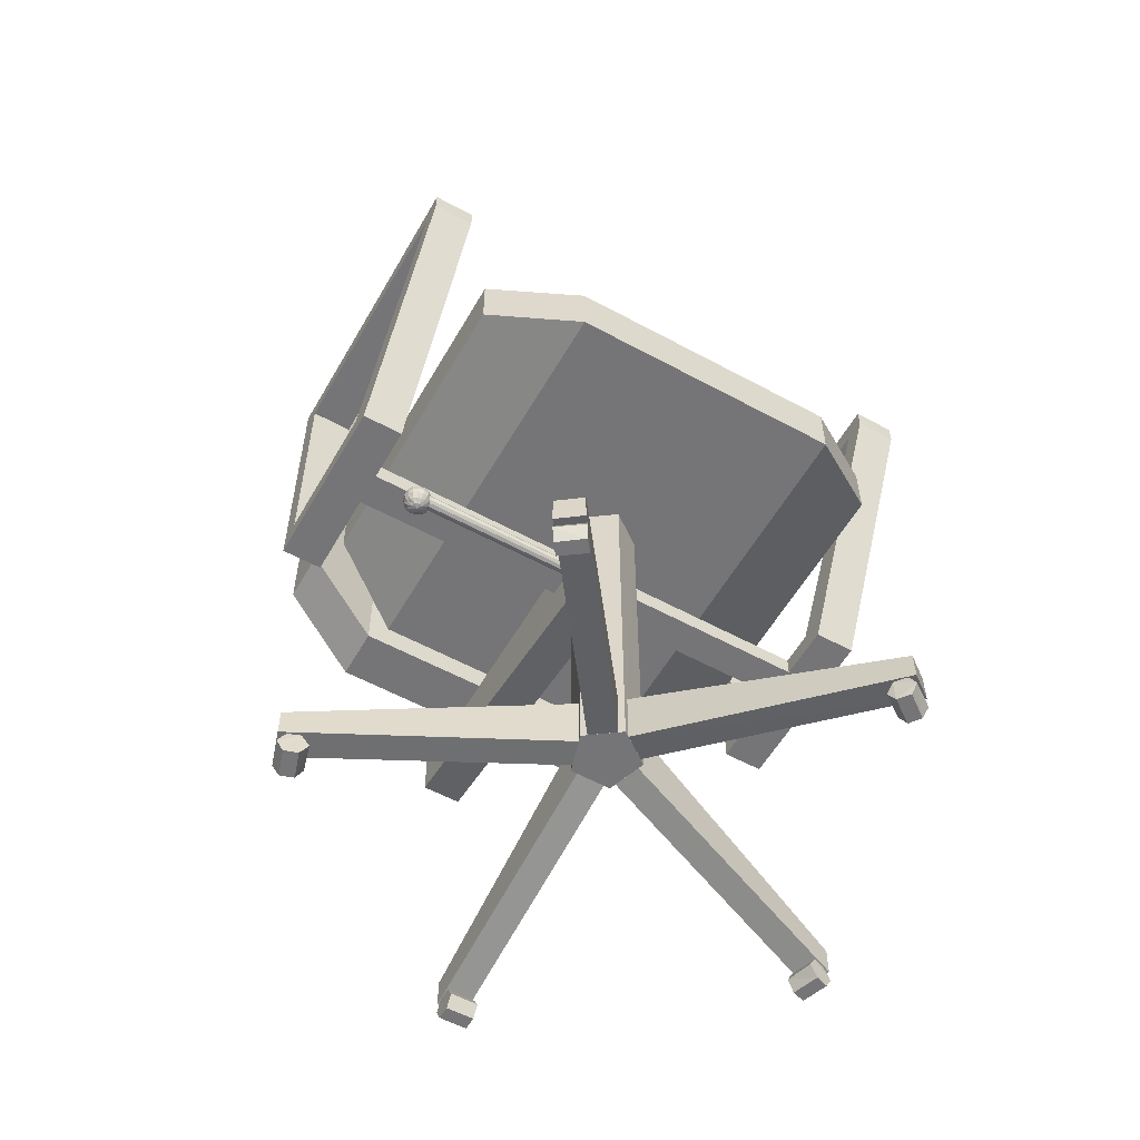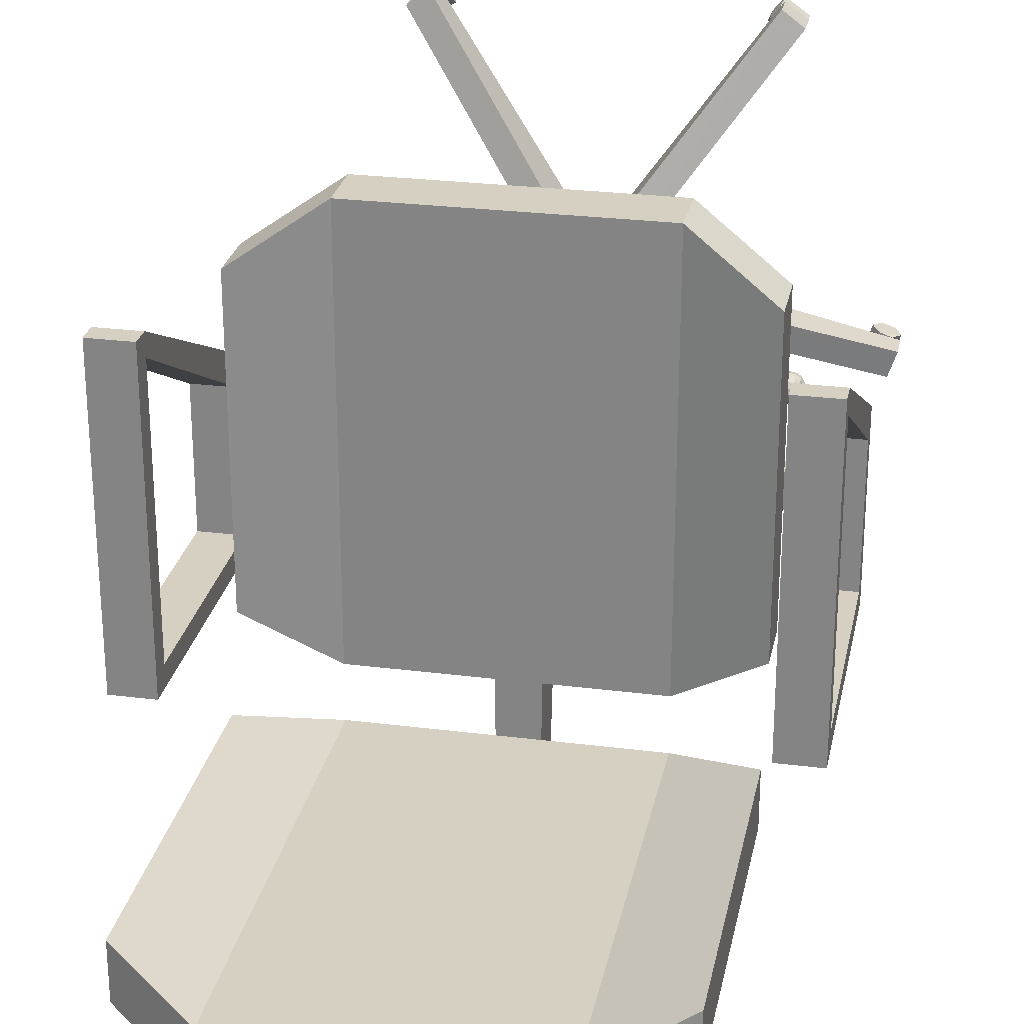
<metadata>
{"format":"obj","ext":"obj","renderer":"f3d","projection":"perspective","resolution":1024,"background":"white","views":[{"elev":-56.6,"azim":-29.6,"up":"+Y"},{"elev":26.5,"azim":-168.7,"up":"+Z"}]}
</metadata>
<code>
v -0.1171 0.1701 -0.2101
v -0.1171 0.346 -0.2101
v -0.1171 0.1701 -0.2286
v -0.1171 0.346 -0.2286
v -0.05786 0.228 -0.2286
v -0.05786 0.287 -0.2286
v -0.05786 0.287 -0.2494
v -0.05786 0.228 -0.2783
v -0.02048 0.228 -0.2378
v -0.02048 -0.11 -0.2494
v -0.02048 0.228 -0.2494
v 0.02235 0.228 -0.2378
v 0.02235 -0.06603 -0.2494
v 0.02235 0.228 -0.2494
v 0.05973 0.228 -0.2286
v 0.05973 0.287 -0.2286
v 0.05973 0.287 -0.2494
v 0.05973 0.228 -0.2783
v 0.119 0.1701 -0.2101
v 0.119 0.346 -0.2101
v 0.119 0.1701 -0.2286
v 0.119 0.346 -0.2286
v -0.3 0.162 0.2807
v -0.3 0.184 0.2807
v -0.3 0.162 0.2575
v -0.3 -0.1019 0.1478
v -0.3 -0.07992 0.1258
v -0.3 -0.07992 -0.02117
v -0.3 0.162 -0.02117
v -0.3 -0.1019 -0.04328
v -0.3 -0.07992 -0.04328
v -0.3 0.162 -0.04328
v -0.3 0.184 -0.04328
v -0.256 0.162 0.2807
v -0.256 0.184 0.2807
v -0.256 0.162 0.2575
v -0.256 -0.1019 0.1478
v -0.256 -0.07992 0.1258
v -0.256 -0.07992 -0.02117
v -0.256 0.162 -0.02117
v -0.256 -0.1019 -0.04328
v -0.256 -0.07992 -0.04328
v -0.256 0.162 -0.04328
v -0.256 0.184 -0.04328
v 0.2579 0.162 0.2807
v 0.2579 0.184 0.2807
v 0.2579 0.162 0.2575
v 0.2579 -0.1019 0.1478
v 0.2579 -0.07992 0.1258
v 0.2579 -0.07992 -0.02117
v 0.2579 0.162 -0.02117
v 0.2579 -0.1019 -0.04328
v 0.2579 -0.07992 -0.04328
v 0.2579 0.162 -0.04328
v 0.2579 0.184 -0.04328
v 0.3019 0.162 0.2807
v 0.3019 0.184 0.2807
v 0.3019 0.162 0.2575
v 0.3019 -0.1019 0.1478
v 0.3019 -0.07992 0.1258
v 0.3019 -0.07992 -0.02117
v 0.3019 0.162 -0.02117
v 0.3019 -0.1019 -0.04328
v 0.3019 -0.07992 -0.04328
v 0.3019 0.162 -0.04328
v 0.3019 0.184 -0.04328
v -0.2213 -0.176 0.137
v -0.2213 -0.1795 0.1359
v -0.2213 -0.1725 0.1359
v -0.2213 -0.169 0.1333
v -0.2213 -0.1818 0.1258
v -0.2213 -0.1795 0.1233
v 0.01355 -0.176 0.137
v 0.01355 -0.1795 0.1359
v 0.01355 -0.1725 0.1359
v 0.01355 -0.1818 0.1333
v 0.01355 -0.169 0.1333
v 0.01355 -0.1829 0.1296
v 0.01355 -0.1679 0.1296
v 0.01355 -0.169 0.1261
v 0.01355 -0.1818 0.1258
v 0.01355 -0.1795 0.1233
v 0.01355 -0.1725 0.1233
v 0.01355 -0.176 0.1223
v -0.2363 -0.1748 0.1258
v -0.2352 -0.1748 0.1315
v -0.2352 -0.1806 0.1258
v -0.2352 -0.169 0.1258
v -0.2352 -0.1748 0.12
v -0.234 -0.1806 0.131
v -0.234 -0.169 0.131
v -0.234 -0.1806 0.1205
v -0.234 -0.169 0.1205
v -0.2317 -0.1748 0.1361
v -0.2317 -0.1852 0.1258
v -0.2317 -0.1644 0.1258
v -0.2317 -0.1748 0.1154
v -0.2317 -0.1806 0.1354
v -0.2317 -0.169 0.1354
v -0.2317 -0.1852 0.1299
v -0.2317 -0.1644 0.1299
v -0.2317 -0.1852 0.1217
v -0.2317 -0.1644 0.1217
v -0.2317 -0.1806 0.1161
v -0.2317 -0.169 0.1161
v -0.2294 -0.1852 0.1331
v -0.2294 -0.1644 0.1331
v -0.2294 -0.1852 0.1184
v -0.2294 -0.1644 0.1184
v -0.2271 -0.1748 0.1394
v -0.2271 -0.1748 0.1123
v -0.2271 -0.1887 0.1258
v -0.2271 -0.1609 0.1258
v -0.2271 -0.1806 0.1384
v -0.2271 -0.169 0.1384
v -0.2271 -0.1806 0.1132
v -0.2271 -0.169 0.1132
v -0.2259 -0.1852 0.1354
v -0.2259 -0.1644 0.1354
v -0.2259 -0.1852 0.1161
v -0.2259 -0.1644 0.1161
v -0.2259 -0.1887 0.1296
v -0.2259 -0.1609 0.1296
v -0.2259 -0.1887 0.1219
v -0.2259 -0.1609 0.1219
v -0.2213 -0.1748 0.1405
v -0.2213 -0.1806 0.1394
v -0.2213 -0.169 0.1394
v -0.2213 -0.1852 0.1361
v -0.2213 -0.1644 0.1361
v -0.2213 -0.1818 0.1333
v -0.2213 -0.1887 0.1313
v -0.2213 -0.1609 0.1313
v -0.2213 -0.1829 0.1296
v -0.2213 -0.176 0.1296
v -0.2213 -0.1679 0.1296
v -0.2213 -0.169 0.1261
v -0.2213 -0.1899 0.1258
v -0.2213 -0.1598 0.1258
v -0.2213 -0.1725 0.1233
v -0.2213 -0.176 0.1223
v -0.2213 -0.1887 0.1203
v -0.2213 -0.1609 0.1203
v -0.2213 -0.1852 0.1154
v -0.2213 -0.1644 0.1154
v -0.2213 -0.1806 0.1123
v -0.2213 -0.169 0.1123
v -0.2213 -0.1748 0.1111
v -0.2178 -0.1887 0.1296
v -0.2178 -0.1609 0.1296
v -0.2178 -0.1887 0.1219
v -0.2178 -0.1609 0.1219
v -0.2178 -0.1852 0.1354
v -0.2178 -0.1644 0.1354
v -0.2178 -0.1852 0.1161
v -0.2178 -0.1644 0.1161
v -0.2167 -0.1806 0.1384
v -0.2167 -0.169 0.1384
v -0.2167 -0.1806 0.1132
v -0.2167 -0.169 0.1132
v -0.2167 -0.1887 0.1258
v -0.2167 -0.1609 0.1258
v -0.2155 -0.1748 0.1394
v -0.2155 -0.1748 0.1123
v -0.2143 -0.1852 0.1331
v -0.2143 -0.1644 0.1331
v -0.2143 -0.1852 0.1184
v -0.2143 -0.1644 0.1184
v -0.212 -0.1806 0.1354
v -0.212 -0.169 0.1354
v -0.212 -0.1852 0.1299
v -0.212 -0.1644 0.1299
v -0.212 -0.1852 0.1217
v -0.212 -0.1644 0.1217
v -0.212 -0.1806 0.1161
v -0.212 -0.169 0.1161
v -0.2109 -0.1748 0.1361
v -0.2109 -0.1852 0.1258
v -0.2109 -0.1644 0.1258
v -0.2109 -0.1748 0.1154
v -0.2086 -0.1806 0.131
v -0.2086 -0.169 0.131
v -0.2086 -0.1806 0.1205
v -0.2086 -0.169 0.1205
v -0.2086 -0.1748 0.1315
v -0.2086 -0.1806 0.1258
v -0.2086 -0.169 0.1258
v -0.2086 -0.1748 0.12
v -0.2074 -0.1748 0.1258
v -0.2977 -0.5233 0.03716
v -0.2907 -0.5359 0.0392
v -0.2896 -0.5105 0.0392
v -0.2884 -0.5233 0.009154
v -0.2815 -0.5359 0.01135
v -0.2815 -0.5105 0.01135
v -0.2768 -0.5359 0.0438
v -0.2768 -0.5105 0.0438
v -0.2687 -0.5233 0.04609
v -0.2676 -0.5359 0.01598
v -0.2676 -0.5105 0.01598
v -0.2606 -0.5233 0.01807
v -0.1924 -0.5233 0.3594
v -0.1877 -0.5359 0.3536
v -0.1877 -0.5105 0.3536
v -0.1796 -0.5359 0.342
v -0.1796 -0.5105 0.342
v -0.175 -0.5233 0.3362
v -0.168 -0.5233 0.3767
v -0.1646 -0.5359 0.371
v -0.1646 -0.5105 0.371
v -0.1553 -0.5359 0.3594
v -0.1553 -0.5105 0.3594
v -0.1518 -0.5233 0.3524
v -0.01376 -0.5233 -0.1603
v -0.01376 -0.5359 -0.1684
v -0.01376 -0.5105 -0.1684
v -0.01376 -0.5359 -0.1834
v -0.01376 -0.5105 -0.1834
v -0.01376 -0.5233 -0.1904
v 0.01563 -0.5233 -0.1603
v 0.01563 -0.5359 -0.1684
v 0.01563 -0.5105 -0.1684
v 0.01563 -0.5359 -0.1834
v 0.01563 -0.5105 -0.1834
v 0.01563 -0.5233 -0.1904
v 0.1537 -0.5233 0.3524
v 0.1572 -0.5359 0.3594
v 0.1572 -0.5105 0.3594
v 0.1664 -0.5359 0.371
v 0.1664 -0.5105 0.371
v 0.1699 -0.5233 0.3767
v 0.1769 -0.5233 0.3362
v 0.1815 -0.5359 0.342
v 0.1815 -0.5105 0.342
v 0.1896 -0.5359 0.3536
v 0.1896 -0.5105 0.3536
v 0.1942 -0.5233 0.3594
v 0.2625 -0.5233 0.01807
v 0.2695 -0.5359 0.01598
v 0.2695 -0.5105 0.01598
v 0.2706 -0.5233 0.04609
v 0.2787 -0.5359 0.0438
v 0.2787 -0.5105 0.0438
v 0.2833 -0.5359 0.01135
v 0.2833 -0.5105 0.01135
v 0.2903 -0.5233 0.009154
v 0.2914 -0.5105 0.0392
v 0.2926 -0.5359 0.0392
v 0.2995 -0.5233 0.03716
v -0.02048 -0.06603 -0.2378
v -0.02048 -0.06603 -0.2494
v 0.02235 -0.06603 -0.2378
v 0.02235 -0.11 -0.2494
v -0.234 -0.03594 0.2807
v -0.234 -0.007001 0.2807
v -0.234 0.02309 0.2807
v -0.234 -0.03594 -0.04328
v -0.234 -0.007001 -0.04328
v -0.234 0.02309 -0.04328
v -0.234 0.05203 -0.1314
v -0.234 0.405 -0.1314
v -0.234 0.05203 -0.1603
v -0.234 0.405 -0.1603
v -0.234 0.05203 -0.1904
v -0.234 0.405 -0.1904
v -0.1461 -0.06603 0.3386
v -0.1461 -0.03594 0.3386
v -0.1461 -0.007001 0.3386
v -0.1461 -0.06603 -0.1024
v -0.1461 -0.03594 -0.1024
v -0.1461 -0.007001 -0.1024
v -0.1461 -0.007001 -0.1603
v -0.1461 0.4641 -0.1603
v -0.1461 -0.007001 -0.1904
v -0.1461 0.4641 -0.1904
v -0.1461 -0.007001 -0.2193
v -0.1461 0.4641 -0.2193
v 0.1479 -0.06603 0.3386
v 0.1479 -0.03594 0.3386
v 0.1479 -0.007001 0.3386
v 0.1479 -0.06603 -0.1024
v 0.1479 -0.03594 -0.1024
v 0.1479 -0.007001 -0.1024
v 0.1479 -0.007001 -0.1603
v 0.1479 0.4641 -0.1603
v 0.1479 -0.007001 -0.1904
v 0.1479 0.4641 -0.1904
v 0.1479 -0.007001 -0.2193
v 0.1479 0.4641 -0.2193
v 0.2359 -0.03594 0.2807
v 0.2359 -0.007001 0.2807
v 0.2359 0.02309 0.2807
v 0.2359 -0.03594 -0.04328
v 0.2359 -0.007001 -0.04328
v 0.2359 0.02309 -0.04328
v 0.2359 0.05203 -0.1314
v 0.2359 0.405 -0.1314
v 0.2359 0.05203 -0.1603
v 0.2359 0.405 -0.1603
v 0.2359 0.05203 -0.1904
v 0.2359 0.405 -0.1904
v -0.2977 -0.5105 0.03693
v -0.2977 -0.4811 0.03693
v -0.2884 -0.5105 0.009154
v -0.2884 -0.4811 0.009154
v -0.256 -0.1019 0.08878
v -0.256 -0.07992 0.08878
v -0.256 -0.1019 0.0523
v -0.256 -0.07992 0.0523
v -0.1924 -0.5105 0.3594
v -0.1924 -0.4811 0.3594
v -0.1692 -0.5105 0.3767
v -0.1692 -0.4811 0.3767
v -0.03379 -0.4517 0.1296
v -0.03379 -0.06603 0.1298
v -0.0317 -0.4517 0.1233
v -0.0317 -0.3924 0.1233
v -0.02823 -0.4517 0.1338
v -0.02823 -0.3924 0.1338
v -0.02268 -0.4517 0.0955
v -0.02268 -0.3924 0.0955
v -0.02048 -0.4517 0.08878
v -0.02048 -0.154 0.08878
v -0.02048 -0.1019 0.08878
v -0.02048 -0.07992 0.08878
v -0.02048 -0.06603 0.08878
v -0.02048 -0.1019 0.0523
v -0.02048 -0.07992 0.0523
v -0.01376 -0.4517 0.08878
v -0.01376 -0.3924 0.08878
v -0.01376 -0.5105 -0.1904
v -0.01376 -0.4811 -0.1904
v -0.004574 -0.4517 0.1511
v -0.004574 -0.3924 0.1511
v 0.0009353 -0.4517 0.155
v 0.0009353 -0.06603 0.155
v 0.006444 -0.4517 0.1511
v 0.006444 -0.3924 0.1511
v 0.01563 -0.4517 0.08878
v 0.01563 -0.3924 0.08878
v 0.01563 -0.5105 -0.1904
v 0.01563 -0.4811 -0.1904
v 0.02235 -0.4517 0.08878
v 0.02235 -0.154 0.08878
v 0.02235 -0.1019 0.08878
v 0.02235 -0.07992 0.08878
v 0.02235 -0.06603 0.08878
v 0.02235 -0.1019 0.0523
v 0.02235 -0.07992 0.0523
v 0.02455 -0.4517 0.0955
v 0.02455 -0.3924 0.0955
v 0.0301 -0.4517 0.1338
v 0.0301 -0.3924 0.1338
v 0.03357 -0.4517 0.1233
v 0.03357 -0.3924 0.1233
v 0.03566 -0.4517 0.1296
v 0.03566 -0.06603 0.1298
v 0.1711 -0.5105 0.3767
v 0.1711 -0.4811 0.3767
v 0.1942 -0.5105 0.3594
v 0.1942 -0.4811 0.3594
v 0.2579 -0.1019 0.08878
v 0.2579 -0.07992 0.08878
v 0.2579 -0.1019 0.0523
v 0.2579 -0.07992 0.0523
v 0.2903 -0.5105 0.009154
v 0.2903 -0.4811 0.009154
v 0.2995 -0.5105 0.03693
v 0.2995 -0.4811 0.03693
f 15 18 17
f 6 7 8
f 7 6 16
f 18 15 5
f 17 18 8
f 252 13 14
f 12 9 250
f 251 250 9
f 253 10 11
f 2 4 3
f 1 3 21
f 19 21 22
f 20 22 4
f 22 21 3
f 37 41 42
f 31 30 26
f 38 39 28
f 26 30 41
f 49 53 52
f 60 59 63
f 60 61 50
f 48 52 63
f 35 24 23
f 35 44 33
f 34 43 44
f 24 33 32
f 36 25 29
f 37 38 36
f 34 23 26
f 23 25 27
f 38 27 25
f 32 31 28
f 28 39 40
f 39 42 43
f 44 41 30
f 45 56 57
f 57 66 55
f 46 55 54
f 56 65 66
f 51 62 58
f 45 47 49
f 48 59 56
f 59 60 58
f 47 58 60
f 62 61 64
f 62 51 50
f 51 54 53
f 66 63 52
f 134 78 76
f 131 76 74
f 68 74 73
f 67 73 75
f 69 75 77
f 70 77 79
f 136 79 80
f 137 80 83
f 140 83 84
f 141 84 82
f 72 82 81
f 71 81 78
f 131 134 135
f 68 131 135
f 67 68 135
f 69 67 135
f 70 69 135
f 136 70 135
f 137 136 135
f 140 137 135
f 141 140 135
f 72 141 135
f 71 72 135
f 134 71 135
f 138 112 124
f 138 124 142
f 138 142 151
f 138 151 161
f 138 161 149
f 138 149 132
f 138 132 122
f 138 122 112
f 112 95 102
f 112 102 108
f 108 124 112
f 124 108 120
f 124 120 144
f 144 142 124
f 142 144 155
f 155 151 142
f 151 155 167
f 151 167 173
f 173 161 151
f 161 173 178
f 161 178 171
f 171 149 161
f 149 171 165
f 149 165 153
f 153 132 149
f 132 153 129
f 132 129 118
f 132 118 106
f 106 122 132
f 122 106 100
f 122 100 95
f 95 112 122
f 95 87 92
f 102 92 104
f 104 108 102
f 108 104 116
f 116 120 108
f 120 116 146
f 144 146 159
f 155 159 175
f 175 167 155
f 167 175 183
f 183 173 167
f 173 183 186
f 178 186 181
f 171 181 169
f 169 165 171
f 165 169 157
f 157 153 165
f 153 157 127
f 129 127 114
f 118 114 98
f 98 106 118
f 106 98 90
f 90 100 106
f 95 100 90
f 87 85 89
f 89 92 87
f 92 89 97
f 97 104 92
f 104 97 111
f 111 116 104
f 116 111 148
f 148 146 116
f 146 148 164
f 164 159 146
f 159 164 180
f 180 175 159
f 175 180 188
f 188 183 175
f 183 188 189
f 189 186 183
f 186 189 185
f 185 181 186
f 181 185 177
f 177 169 181
f 169 177 163
f 163 157 169
f 157 163 126
f 126 127 157
f 127 126 110
f 110 114 127
f 114 110 94
f 94 98 114
f 98 94 86
f 86 90 98
f 90 86 85
f 85 87 90
f 85 88 93
f 93 89 85
f 89 93 105
f 105 97 89
f 97 105 117
f 117 111 97
f 111 117 147
f 147 148 111
f 148 147 160
f 160 164 148
f 164 160 176
f 176 180 164
f 180 176 184
f 184 188 180
f 188 184 187
f 187 189 188
f 189 187 182
f 182 185 189
f 185 182 170
f 170 177 185
f 177 170 158
f 158 163 177
f 163 158 128
f 128 126 163
f 126 128 115
f 115 110 126
f 110 115 99
f 99 94 110
f 94 99 91
f 91 86 94
f 86 91 88
f 88 85 86
f 88 96 103
f 93 103 109
f 109 105 93
f 105 109 121
f 121 117 105
f 117 121 145
f 147 145 156
f 160 156 168
f 168 176 160
f 176 168 174
f 174 184 176
f 184 174 179
f 187 179 172
f 182 172 166
f 166 170 182
f 170 166 154
f 154 158 170
f 158 154 130
f 128 130 119
f 115 119 107
f 107 99 115
f 99 107 101
f 101 91 99
f 88 91 101
f 113 103 96
f 103 113 125
f 125 109 103
f 109 125 143
f 143 121 109
f 143 145 121
f 145 143 152
f 152 156 145
f 152 168 156
f 168 152 162
f 162 174 168
f 162 179 174
f 179 162 150
f 150 172 179
f 150 166 172
f 150 154 166
f 154 150 133
f 133 130 154
f 130 133 123
f 123 119 130
f 123 107 119
f 123 101 107
f 101 123 113
f 113 96 101
f 139 125 113
f 139 143 125
f 139 152 143
f 139 162 152
f 139 150 162
f 139 133 150
f 139 123 133
f 139 113 123
f 216 214 220
f 218 216 222
f 219 218 224
f 217 219 225
f 215 217 223
f 214 215 221
f 216 218 219
f 216 217 215
f 223 225 224
f 220 221 223
f 201 197 198
f 197 201 200
f 192 197 200
f 190 192 195
f 191 190 193
f 196 191 194
f 199 198 196
f 198 199 201
f 197 192 190
f 197 190 191
f 197 191 196
f 194 193 195
f 199 194 200
f 201 199 200
f 212 213 207
f 210 212 206
f 208 210 204
f 209 208 202
f 211 209 203
f 213 211 205
f 212 210 208
f 212 208 209
f 212 211 213
f 203 202 204
f 207 205 203
f 234 232 226
f 236 234 228
f 237 236 230
f 235 237 231
f 233 235 229
f 232 233 227
f 234 236 237
f 234 235 233
f 231 230 228
f 227 229 231
f 226 227 228
f 241 240 238
f 240 241 243
f 245 240 243
f 246 245 247
f 244 246 249
f 239 244 248
f 242 238 239
f 238 242 241
f 240 245 246
f 240 244 239
f 240 239 238
f 249 247 243
f 248 249 243
f 241 242 248
f 275 263 261
f 275 273 285
f 287 285 297
f 297 296 298
f 296 284 286
f 284 272 274
f 272 260 262
f 261 263 262
f 285 284 296
f 273 261 260
f 272 284 285
f 287 299 301
f 299 298 300
f 298 286 288
f 286 274 276
f 276 274 262
f 265 264 262
f 275 277 265
f 287 289 277
f 289 301 300
f 288 276 277
f 277 276 264
f 290 291 279
f 290 293 294
f 294 293 281
f 282 281 269
f 269 257 258
f 258 257 254
f 266 267 255
f 266 278 279
f 281 293 290
f 254 257 269
f 281 278 266
f 291 292 280
f 291 294 295
f 295 294 282
f 283 282 270
f 271 270 258
f 255 256 259
f 256 255 267
f 268 267 279
f 271 259 256
f 292 295 283
f 280 283 271
f 325 307 306
f 325 328 309
f 308 309 328
f 327 324 306
f 345 362 363
f 363 365 349
f 348 349 365
f 364 362 345
f 340 342 332
f 340 339 341
f 332 331 329
f 332 342 341
f 321 305 303
f 321 320 304
f 303 302 316
f 303 305 304
f 319 311 313
f 319 318 310
f 313 312 333
f 313 311 310
f 338 359 361
f 338 337 358
f 361 360 352
f 361 359 358
f 355 369 367
f 355 354 368
f 367 366 350
f 367 369 368
f 347 357 356
f 326 347 343
f 315 326 322
f 336 315 314
f 357 336 335
f 250 326 347
f 347 344 253
f 251 10 323
f 253 344 323
f 329 331 341
f 360 358 337
f 318 333 312
f 354 350 366
f 335 314 322
f 302 304 320
f 15 17 16
f 6 8 5
f 7 16 17
f 18 5 8
f 17 8 7
f 252 14 12
f 12 250 252
f 251 9 11
f 253 11 14
f 2 3 1
f 1 21 19
f 19 22 20
f 20 4 2
f 22 3 4
f 37 42 38
f 31 26 27
f 38 28 27
f 26 41 37
f 49 52 48
f 60 63 64
f 60 50 49
f 48 63 59
f 35 23 34
f 35 33 24
f 34 44 35
f 24 32 23
f 36 29 40
f 37 36 34
f 34 26 37
f 23 27 26
f 38 25 36
f 32 28 29
f 28 40 29
f 39 43 40
f 44 30 33
f 45 57 46
f 57 55 46
f 46 54 45
f 56 66 57
f 51 58 47
f 45 49 48
f 48 56 45
f 59 58 56
f 47 60 49
f 62 64 65
f 62 50 61
f 51 53 50
f 66 52 55
f 134 76 131
f 131 74 68
f 68 73 67
f 67 75 69
f 69 77 70
f 70 79 136
f 136 80 137
f 137 83 140
f 140 84 141
f 141 82 72
f 72 81 71
f 71 78 134
f 95 92 102
f 120 146 144
f 144 159 155
f 173 186 178
f 178 181 171
f 153 127 129
f 129 114 118
f 95 90 87
f 88 103 93
f 117 145 147
f 147 156 160
f 184 179 187
f 187 172 182
f 158 130 128
f 128 119 115
f 88 101 96
f 216 220 222
f 218 222 224
f 219 224 225
f 217 225 223
f 215 223 221
f 214 221 220
f 216 219 217
f 216 215 214
f 223 224 222
f 220 223 222
f 192 200 195
f 190 195 193
f 191 193 194
f 196 194 199
f 197 196 198
f 194 195 200
f 212 207 206
f 210 206 204
f 208 204 202
f 209 202 203
f 211 203 205
f 213 205 207
f 212 209 211
f 203 204 206
f 207 203 206
f 234 226 228
f 236 228 230
f 237 230 231
f 235 231 229
f 233 229 227
f 232 227 226
f 234 237 235
f 234 233 232
f 227 231 228
f 245 243 247
f 246 247 249
f 244 249 248
f 239 248 242
f 240 246 244
f 241 248 243
f 275 261 273
f 275 285 287
f 287 297 299
f 297 298 299
f 296 286 298
f 284 274 286
f 272 262 274
f 261 262 260
f 285 296 297
f 273 260 272
f 272 285 273
f 287 301 289
f 299 300 301
f 298 288 300
f 286 276 288
f 276 262 264
f 265 262 263
f 275 265 263
f 287 277 275
f 289 300 288
f 288 277 289
f 277 264 265
f 290 279 278
f 290 294 291
f 294 281 282
f 282 269 270
f 269 258 270
f 258 254 255
f 266 255 254
f 266 279 267
f 281 290 278
f 254 269 266
f 281 266 269
f 291 280 279
f 291 295 292
f 295 282 283
f 283 270 271
f 271 258 259
f 255 259 258
f 256 267 268
f 268 279 280
f 271 256 268
f 292 283 280
f 280 271 268
f 325 306 324
f 325 309 307
f 308 328 327
f 327 306 308
f 345 363 346
f 363 349 346
f 348 365 364
f 364 345 348
f 340 332 330
f 340 341 342
f 332 329 330
f 332 341 331
f 321 303 317
f 321 304 305
f 303 316 317
f 303 304 302
f 319 313 334
f 319 310 311
f 313 333 334
f 313 310 312
f 338 361 353
f 338 358 359
f 361 352 353
f 361 358 360
f 355 367 351
f 355 368 369
f 367 350 351
f 367 368 366
f 347 356 343
f 326 343 322
f 315 322 314
f 336 314 335
f 357 335 356
f 250 347 252
f 347 253 13
f 251 323 326
f 253 323 10
f 329 341 339
f 360 337 352
f 318 312 310
f 354 366 368
f 335 322 343
f 335 343 356
f 302 320 316

</code>
